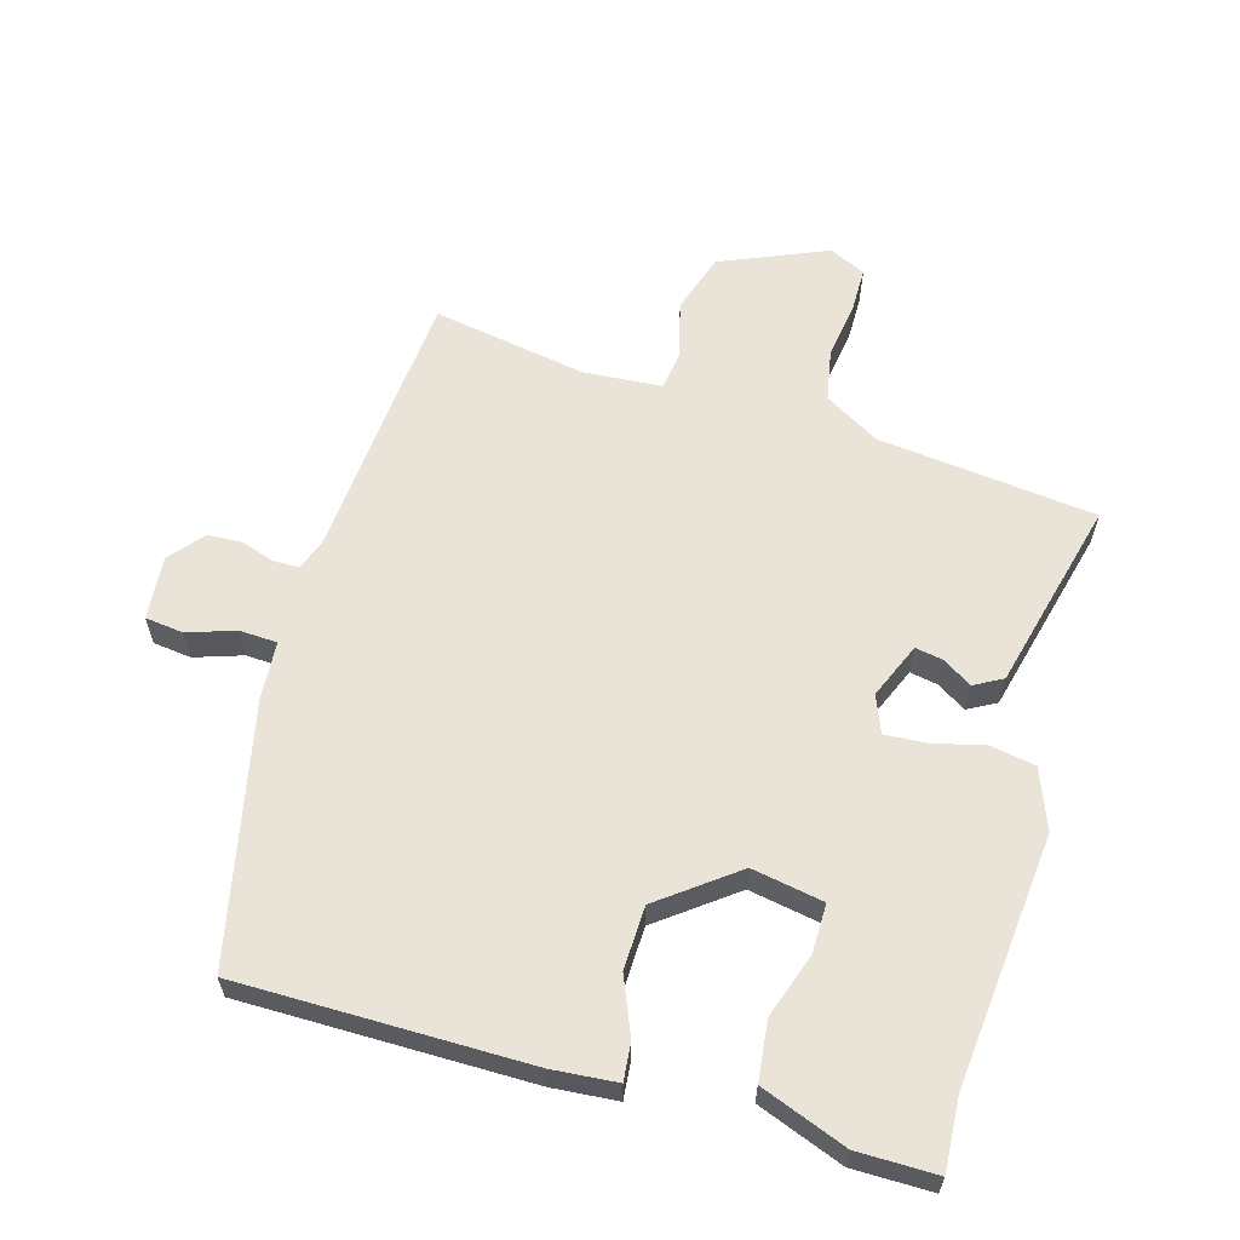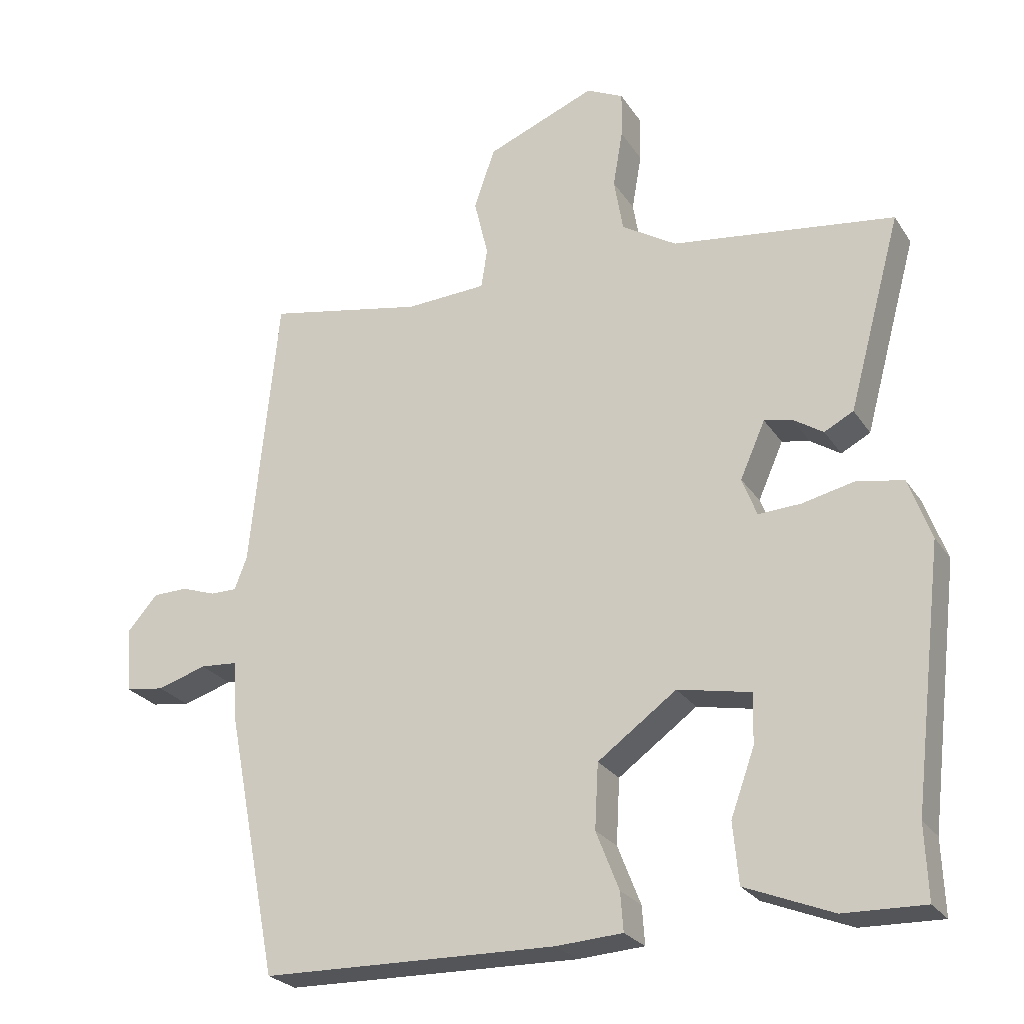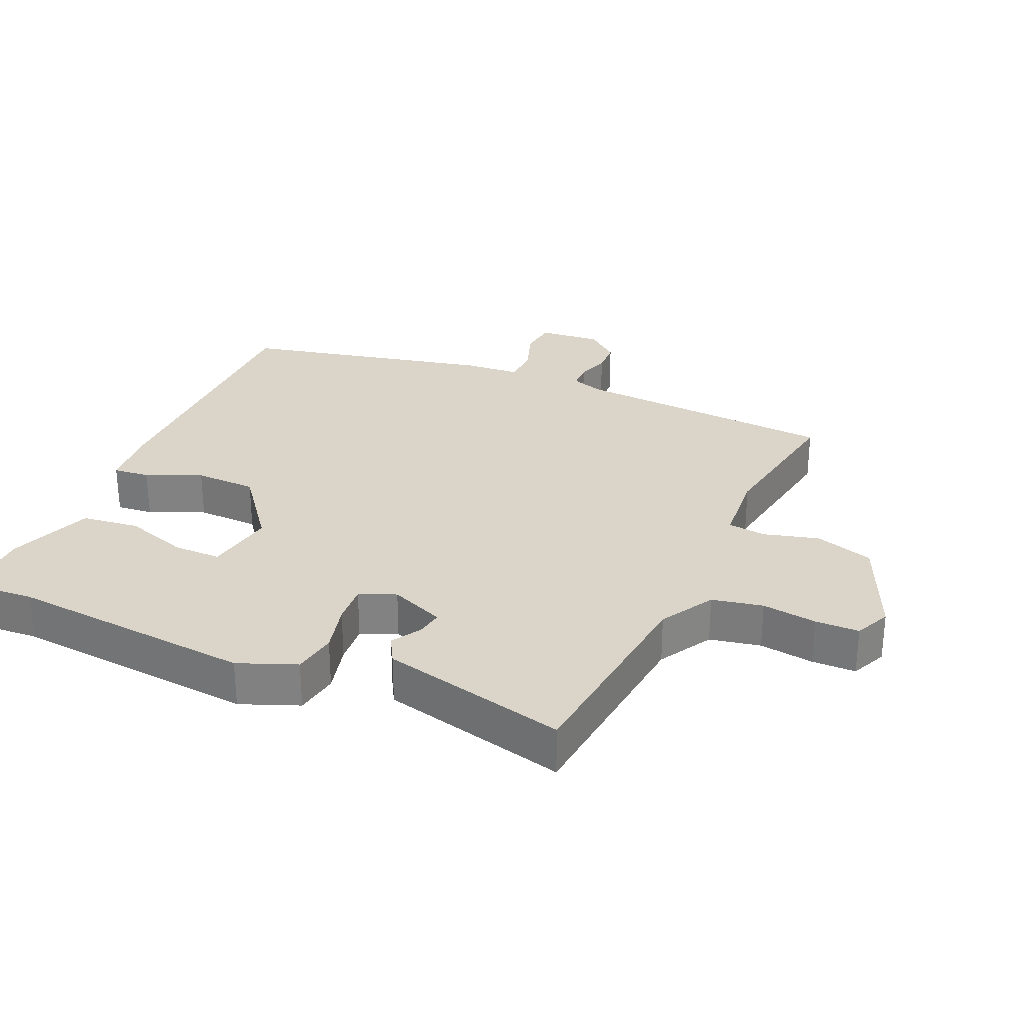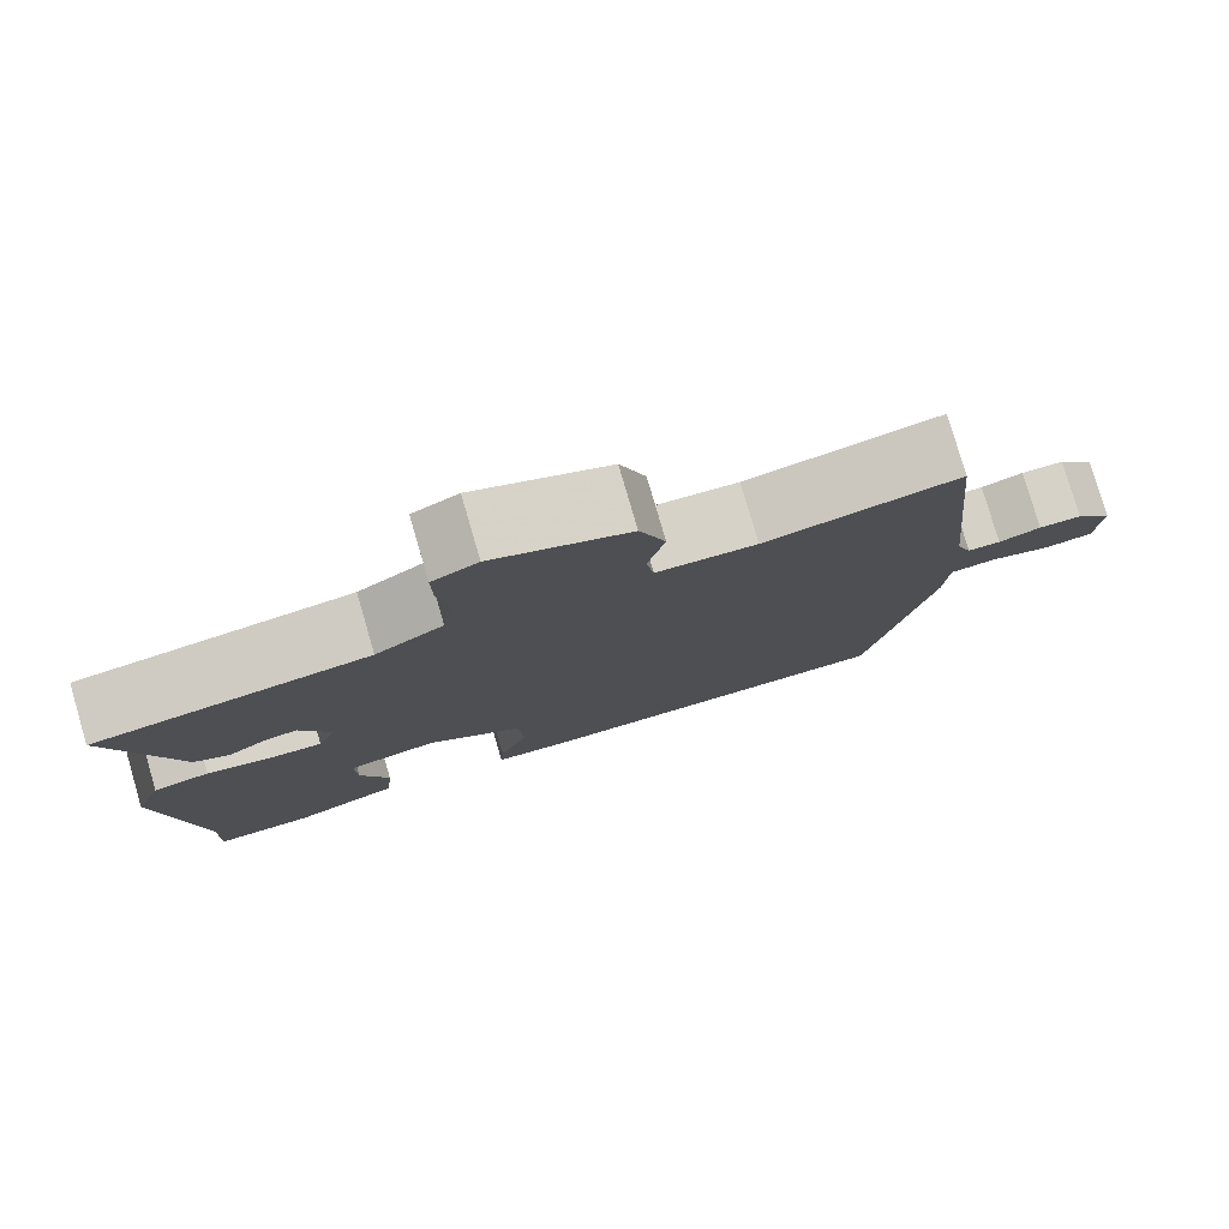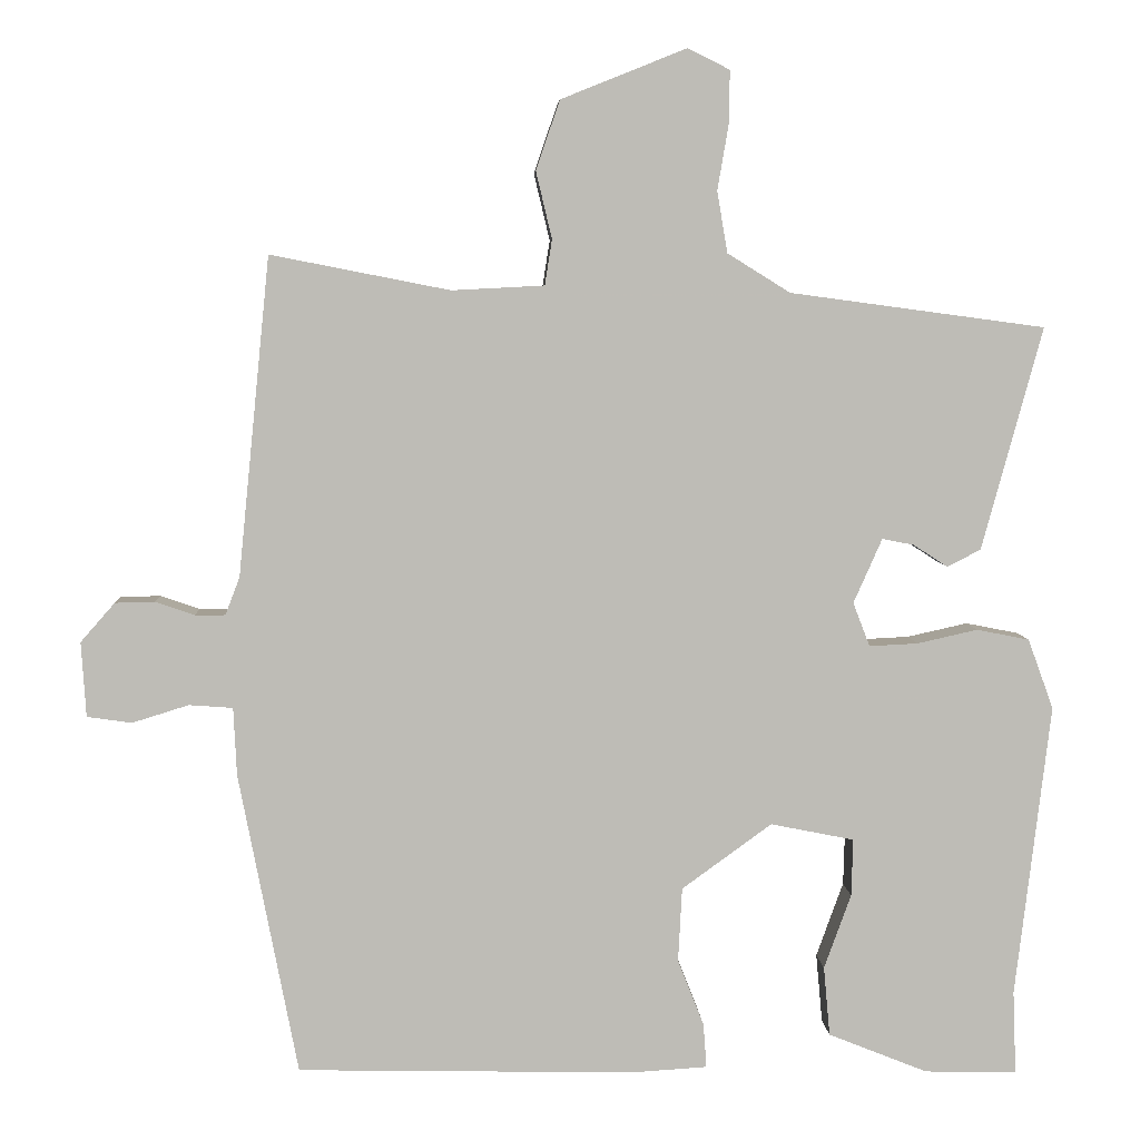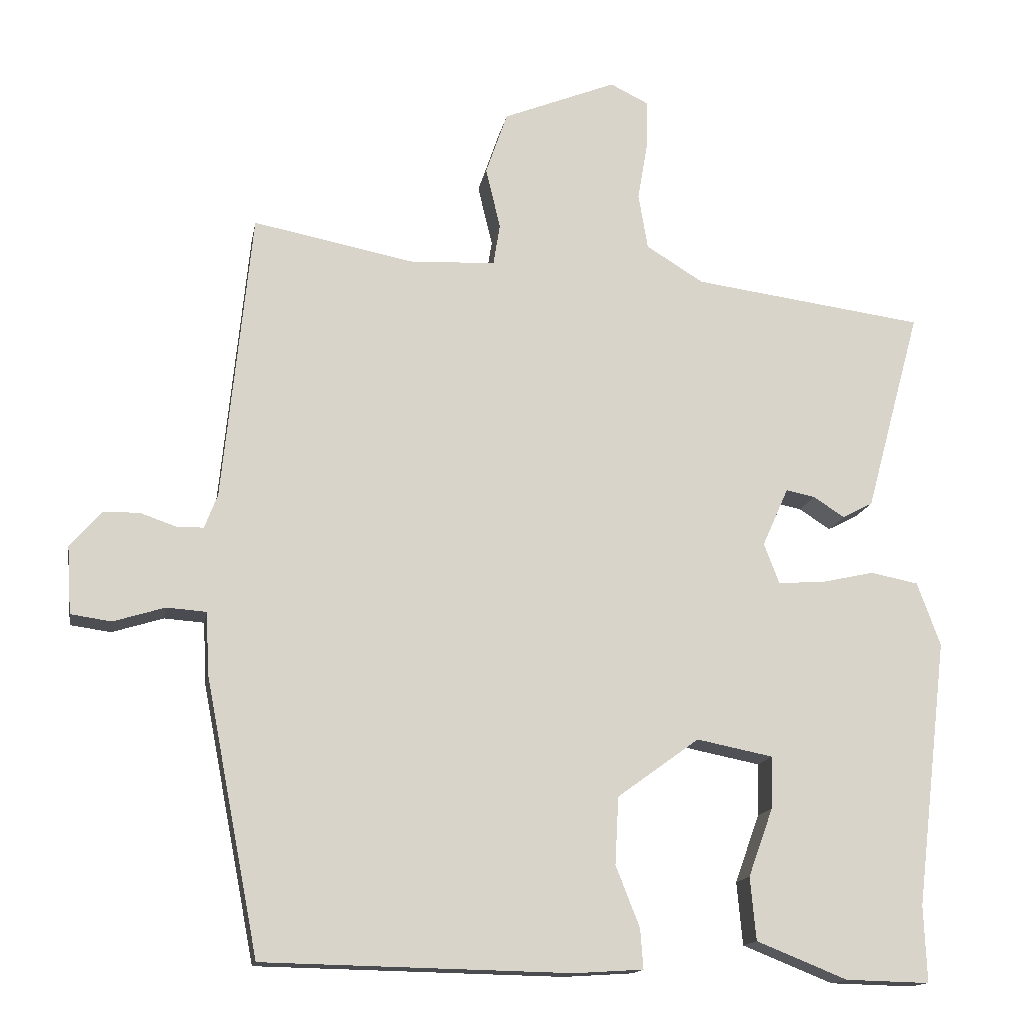
<metadata>
{"format":"obj","ext":"obj","renderer":"f3d","projection":"perspective","resolution":1024,"background":"white","views":[{"elev":61.1,"azim":-165.1,"up":"+Y"},{"elev":-25.2,"azim":-154.3,"up":"+Z"},{"elev":29.2,"azim":-67.9,"up":"+Y"},{"elev":79.1,"azim":-16.3,"up":"+Z"},{"elev":5.6,"azim":177.2,"up":"+Z"},{"elev":-14.8,"azim":170.0,"up":"+Z"}]}
</metadata>
<code>
v -0.501 0.07 -0.525
v -0.497 0.07 -0.42
v -0.541 0.07 -0.052
v -0.509 0.07 0.036
v -0.443 0.07 0.049
v -0.367 0.07 0.032
v -0.306 0.07 0.029
v -0.285 0.07 0.084
v -0.321 0.07 0.165
v -0.361 0.07 0.157
v -0.404 0.07 0.129
v -0.446 0.07 0.151
v -0.484 0.07 0.291
v -0.522 0.07 0.43
v -0.202 0.07 0.473
v -0.123 0.07 0.522
v -0.11 0.07 0.599
v -0.124 0.07 0.681
v -0.125 0.07 0.747
v -0.072 0.07 0.773
v 0.085 0.07 0.71
v 0.115 0.07 0.623
v 0.095 0.07 0.539
v 0.104 0.07 0.482
v 0.22 0.07 0.476
v 0.445 0.07 0.52
v 0.485 0.07 0.12
v 0.503 0.07 0.073
v 0.541 0.07 0.073
v 0.59 0.07 0.09
v 0.64 0.07 0.089
v 0.683 0.07 0.04
v 0.677 0.07 -0.054
v 0.621 0.07 -0.062
v 0.55 0.07 -0.04
v 0.495 0.07 -0.044
v 0.491 0.07 -0.129
v 0.417 0.07 -0.509
v -0.007 0.07 -0.518
v -0.102 0.07 -0.512
v -0.098 0.07 -0.457
v -0.065 0.07 -0.373
v -0.07 0.07 -0.28
v -0.183 0.07 -0.198
v -0.288 0.07 -0.219
v -0.286 0.07 -0.291
v -0.252 0.07 -0.385
v -0.26 0.07 -0.472
v -0.385 0.07 -0.522
v -0.501 0 -0.525
v -0.497 0 -0.42
v -0.541 0 -0.052
v -0.509 0 0.036
v -0.443 0 0.049
v -0.367 0 0.032
v -0.306 0 0.029
v -0.285 0 0.084
v -0.321 0 0.165
v -0.361 0 0.157
v -0.404 0 0.129
v -0.446 0 0.151
v -0.484 0 0.291
v -0.522 0 0.43
v -0.202 0 0.473
v -0.123 0 0.522
v -0.11 0 0.599
v -0.124 0 0.681
v -0.125 0 0.747
v -0.072 0 0.773
v 0.085 0 0.71
v 0.115 0 0.623
v 0.095 0 0.539
v 0.104 0 0.482
v 0.22 0 0.476
v 0.445 0 0.52
v 0.485 0 0.12
v 0.503 0 0.073
v 0.541 0 0.073
v 0.59 0 0.09
v 0.64 0 0.089
v 0.683 0 0.04
v 0.677 0 -0.054
v 0.621 0 -0.062
v 0.55 0 -0.04
v 0.495 0 -0.044
v 0.491 0 -0.129
v 0.417 0 -0.509
v -0.007 0 -0.518
v -0.102 0 -0.512
v -0.098 0 -0.457
v -0.065 0 -0.373
v -0.07 0 -0.28
v -0.183 0 -0.198
v -0.288 0 -0.219
v -0.286 0 -0.291
v -0.252 0 -0.385
v -0.26 0 -0.472
v -0.385 0 -0.522
f 46 47 48 49
f 45 46 49 1
f 39 40 41 42
f 39 42 43
f 36 37 38 39
f 36 39 43
f 32 33 34 35
f 32 35 36
f 29 30 31 32
f 28 29 32 36
f 27 28 36 43
f 25 26 27 43
f 20 21 22 23
f 20 23 24
f 17 18 19 20
f 16 17 20 24
f 15 16 24
f 13 14 15 24
f 10 11 12 13
f 9 10 13 24
f 8 9 24 25
f 3 4 5 6
f 2 3 6 7
f 45 1 2 7
f 44 45 7 8
f 8 25 43 44
f 98 97 96 95
f 50 98 95 94
f 91 90 89 88
f 92 91 88
f 88 87 86 85
f 92 88 85
f 84 83 82 81
f 85 84 81
f 81 80 79 78
f 85 81 78 77
f 92 85 77 76
f 92 76 75 74
f 72 71 70 69
f 73 72 69
f 69 68 67 66
f 73 69 66 65
f 73 65 64
f 73 64 63 62
f 62 61 60 59
f 73 62 59 58
f 74 73 58 57
f 55 54 53 52
f 56 55 52 51
f 56 51 50 94
f 57 56 94 93
f 93 92 74 57
f 1 50 51 2
f 2 51 52 3
f 3 52 53 4
f 4 53 54 5
f 5 54 55 6
f 6 55 56 7
f 7 56 57 8
f 8 57 58 9
f 9 58 59 10
f 10 59 60 11
f 11 60 61 12
f 12 61 62 13
f 13 62 63 14
f 14 63 64 15
f 15 64 65 16
f 16 65 66 17
f 17 66 67 18
f 18 67 68 19
f 19 68 69 20
f 20 69 70 21
f 21 70 71 22
f 22 71 72 23
f 23 72 73 24
f 24 73 74 25
f 25 74 75 26
f 26 75 76 27
f 27 76 77 28
f 28 77 78 29
f 29 78 79 30
f 30 79 80 31
f 31 80 81 32
f 32 81 82 33
f 33 82 83 34
f 34 83 84 35
f 35 84 85 36
f 36 85 86 37
f 37 86 87 38
f 38 87 88 39
f 39 88 89 40
f 40 89 90 41
f 41 90 91 42
f 42 91 92 43
f 43 92 93 44
f 44 93 94 45
f 45 94 95 46
f 46 95 96 47
f 47 96 97 48
f 48 97 98 49
f 49 98 50 1

</code>
